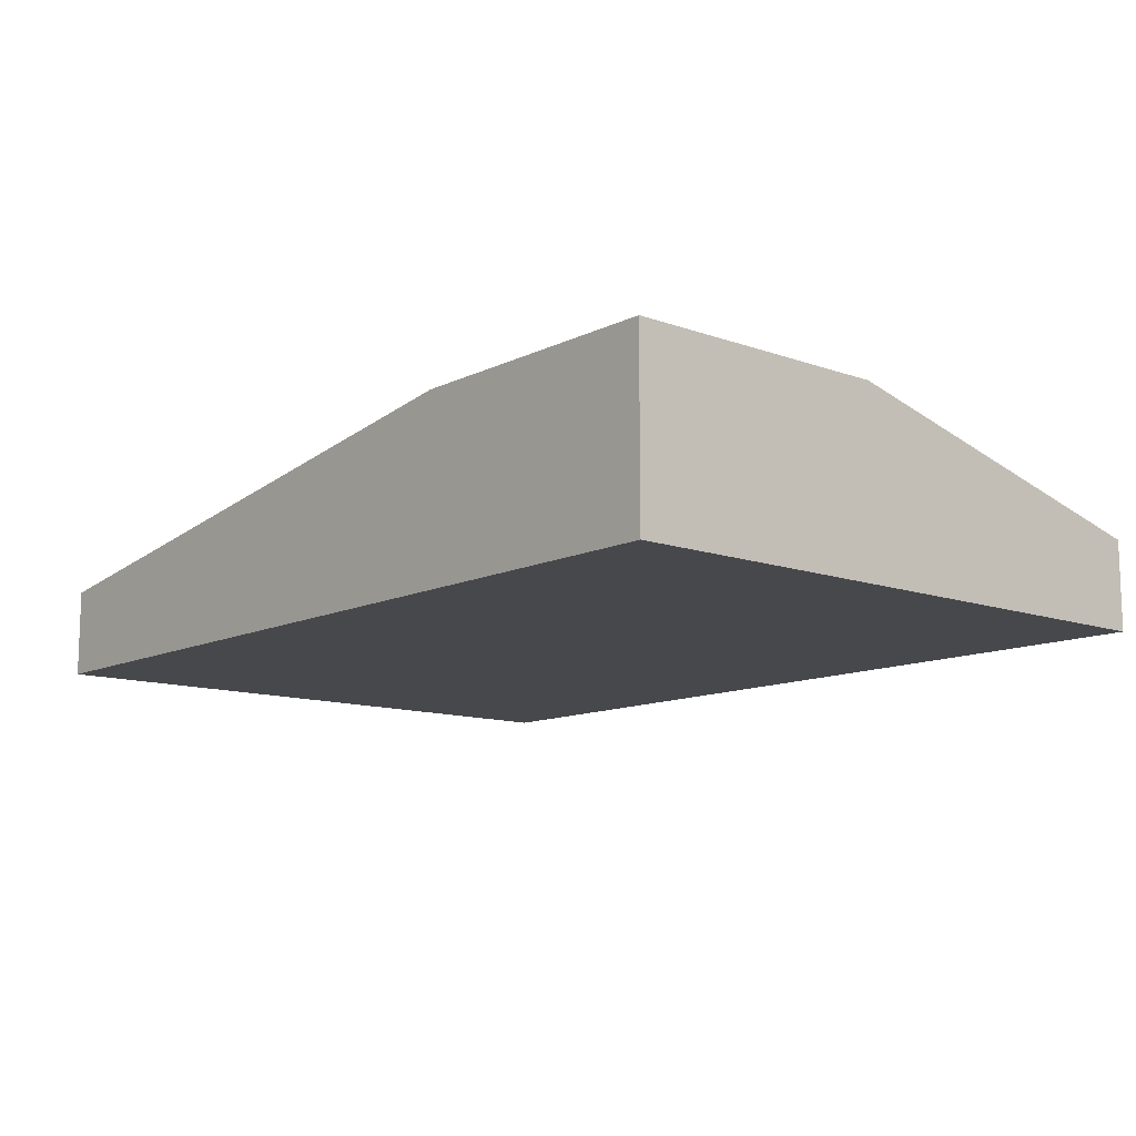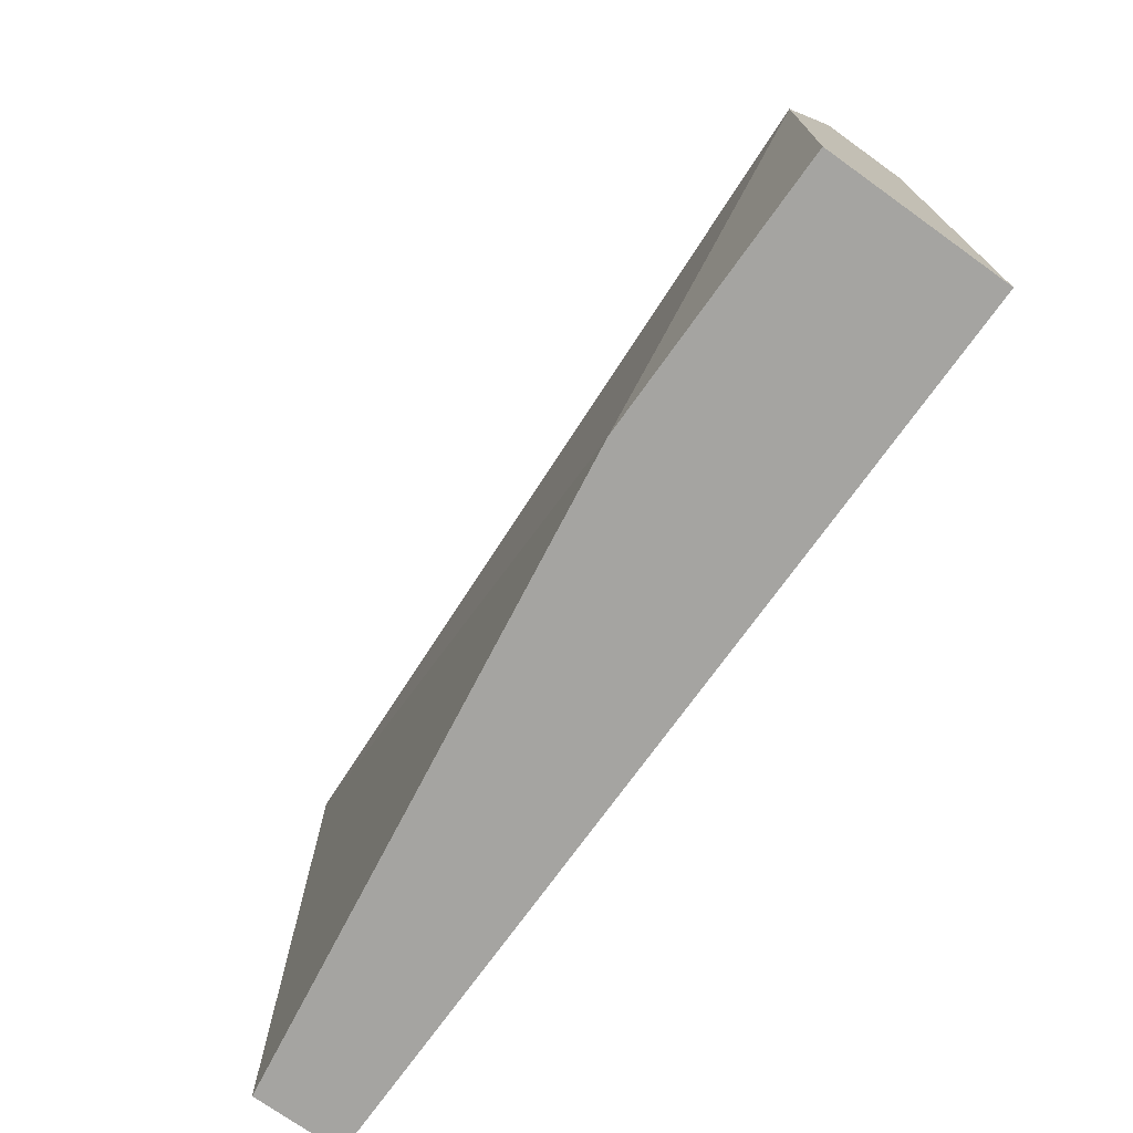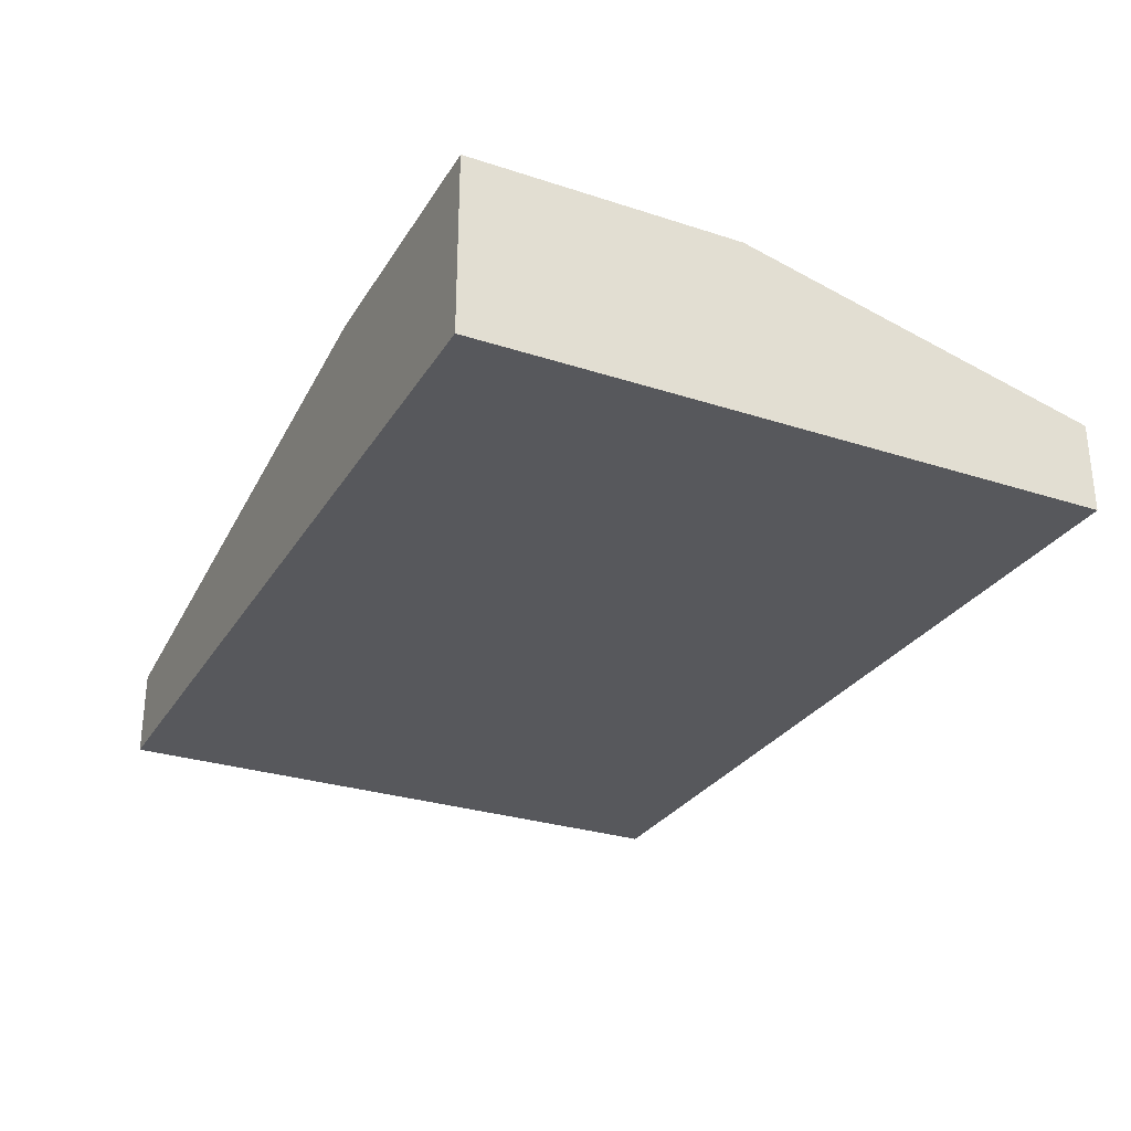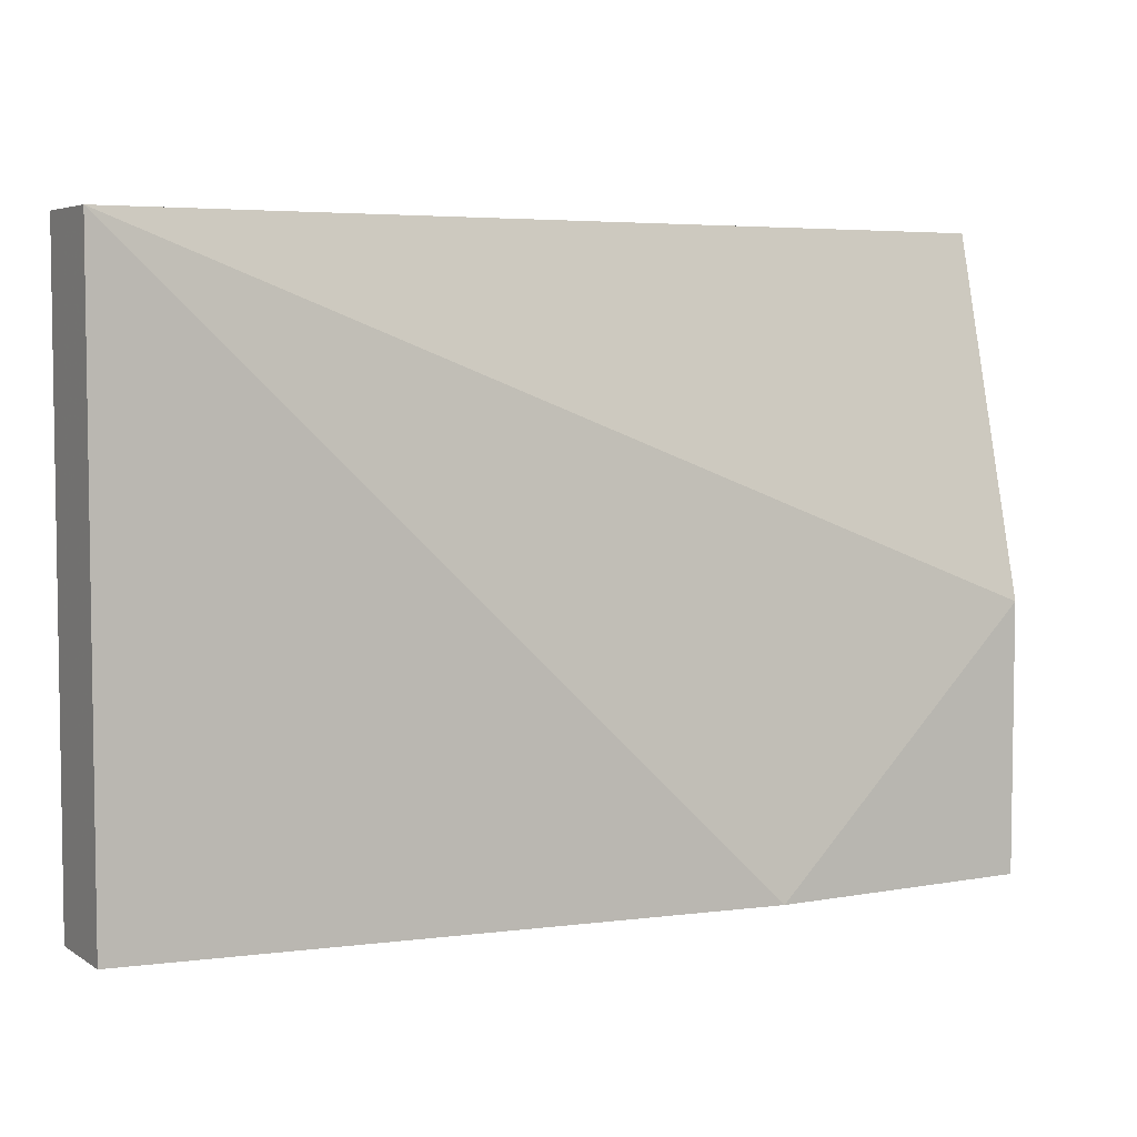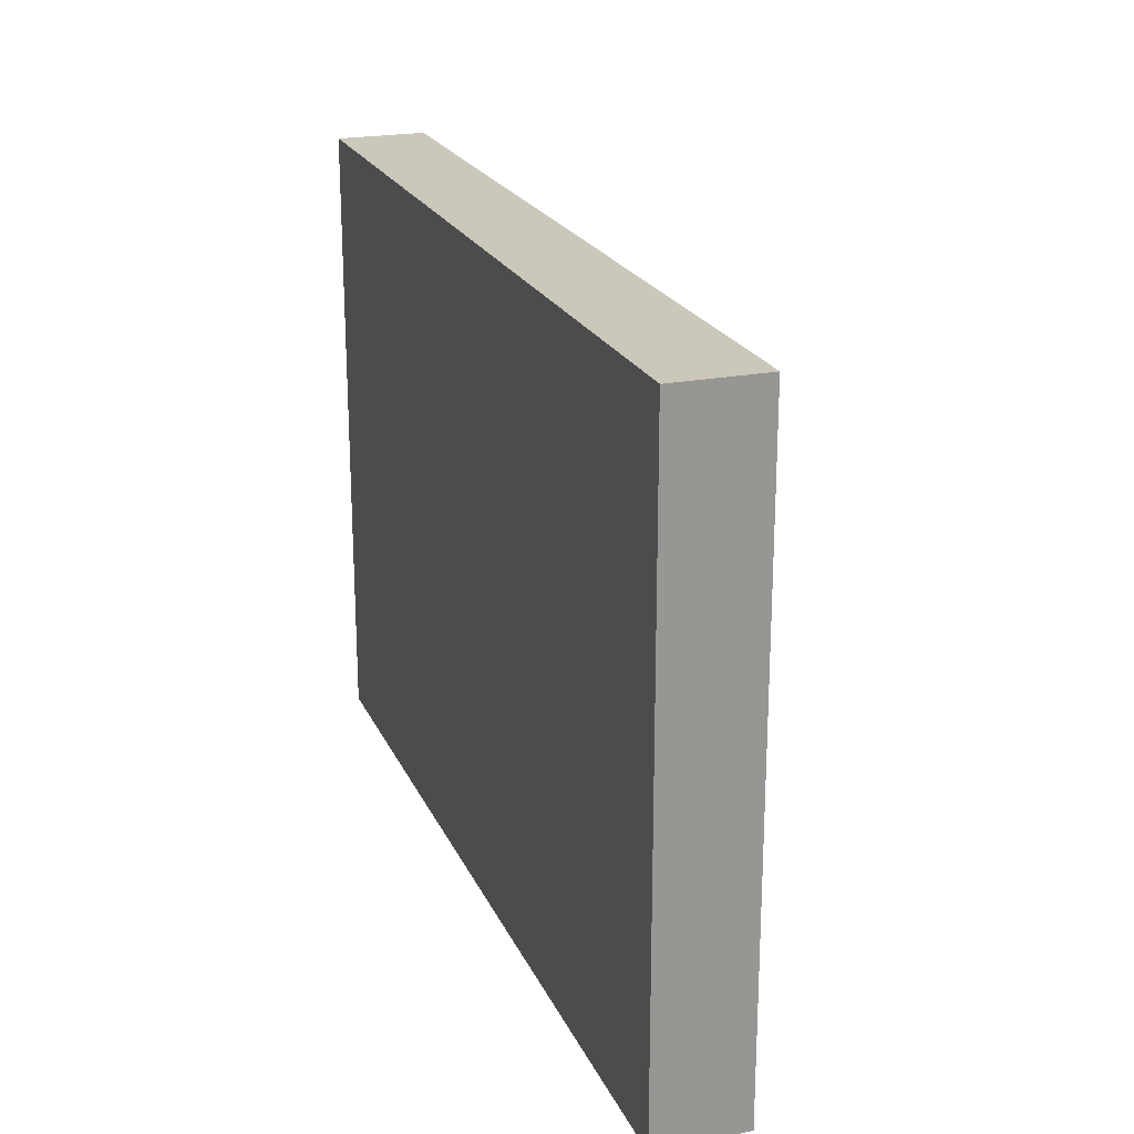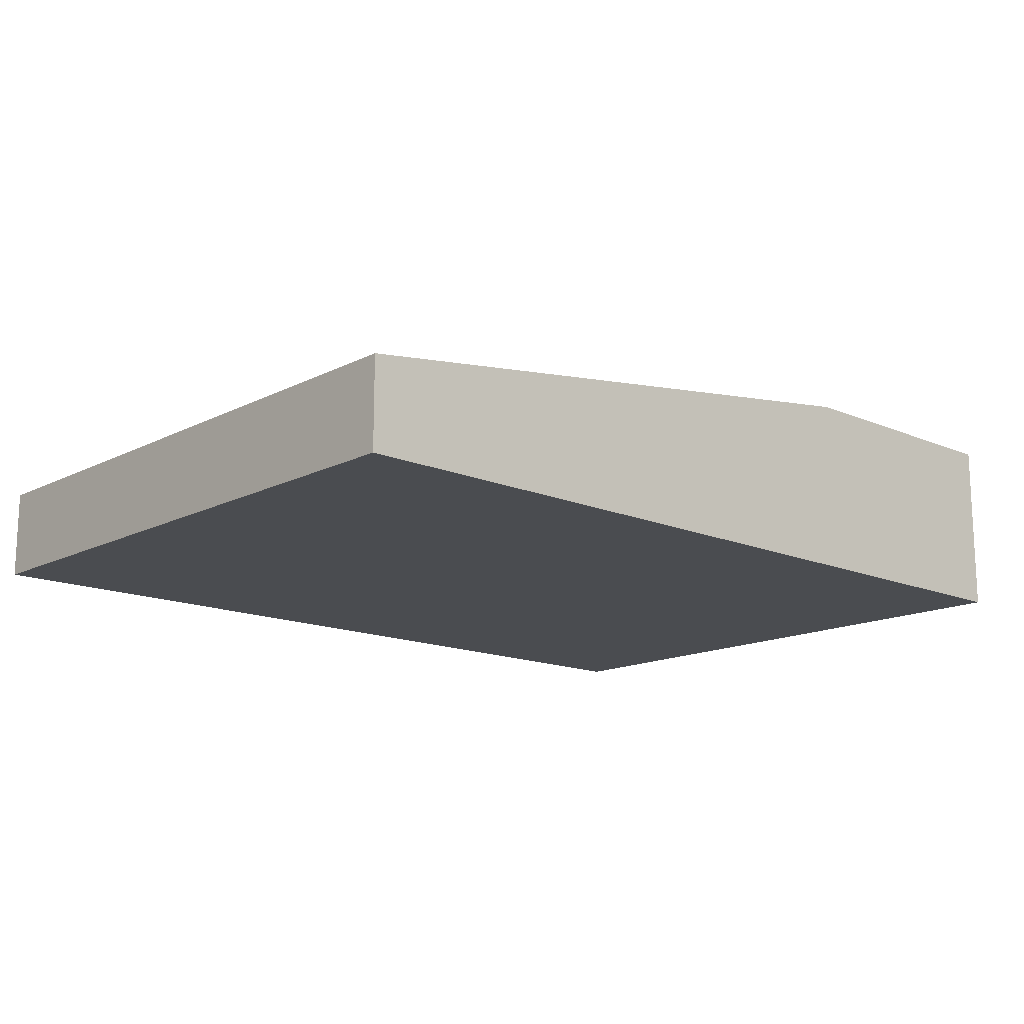
<metadata>
{"format":"obj","ext":"obj","renderer":"f3d","projection":"perspective","resolution":1024,"background":"white","views":[{"elev":-11.6,"azim":49.2,"up":"+Z"},{"elev":-73.2,"azim":54.4,"up":"+Y"},{"elev":-28.8,"azim":64.1,"up":"+Z"},{"elev":5.1,"azim":-29.5,"up":"+Y"},{"elev":21.6,"azim":-109.3,"up":"+Y"},{"elev":-14.9,"azim":-42.5,"up":"+Z"}]}
</metadata>
<code>
v -0.004092 -0.03617 0.02808
v -0.02039 -0.01987 0.02575
v -0.02039 -0.01987 0.02342
v -0.02039 -0.03617 0.02575
v -0.02039 -0.03617 0.02342
v 0.002895 -0.01987 0.02575
v 0.002895 -0.01987 0.02342
v 0.002895 -0.03617 0.02808
v 0.002895 -0.03617 0.02342
v 0.002895 -0.02918 0.02808
f 1 9 8
f 6 10 9
f 9 5 3
f 6 3 2
f 10 6 2
f 3 5 2
f 10 2 1
f 5 9 1
f 6 9 7
f 9 3 7
f 3 6 7
f 2 5 4
f 1 2 4
f 5 1 4
f 9 10 8
f 10 1 8

</code>
